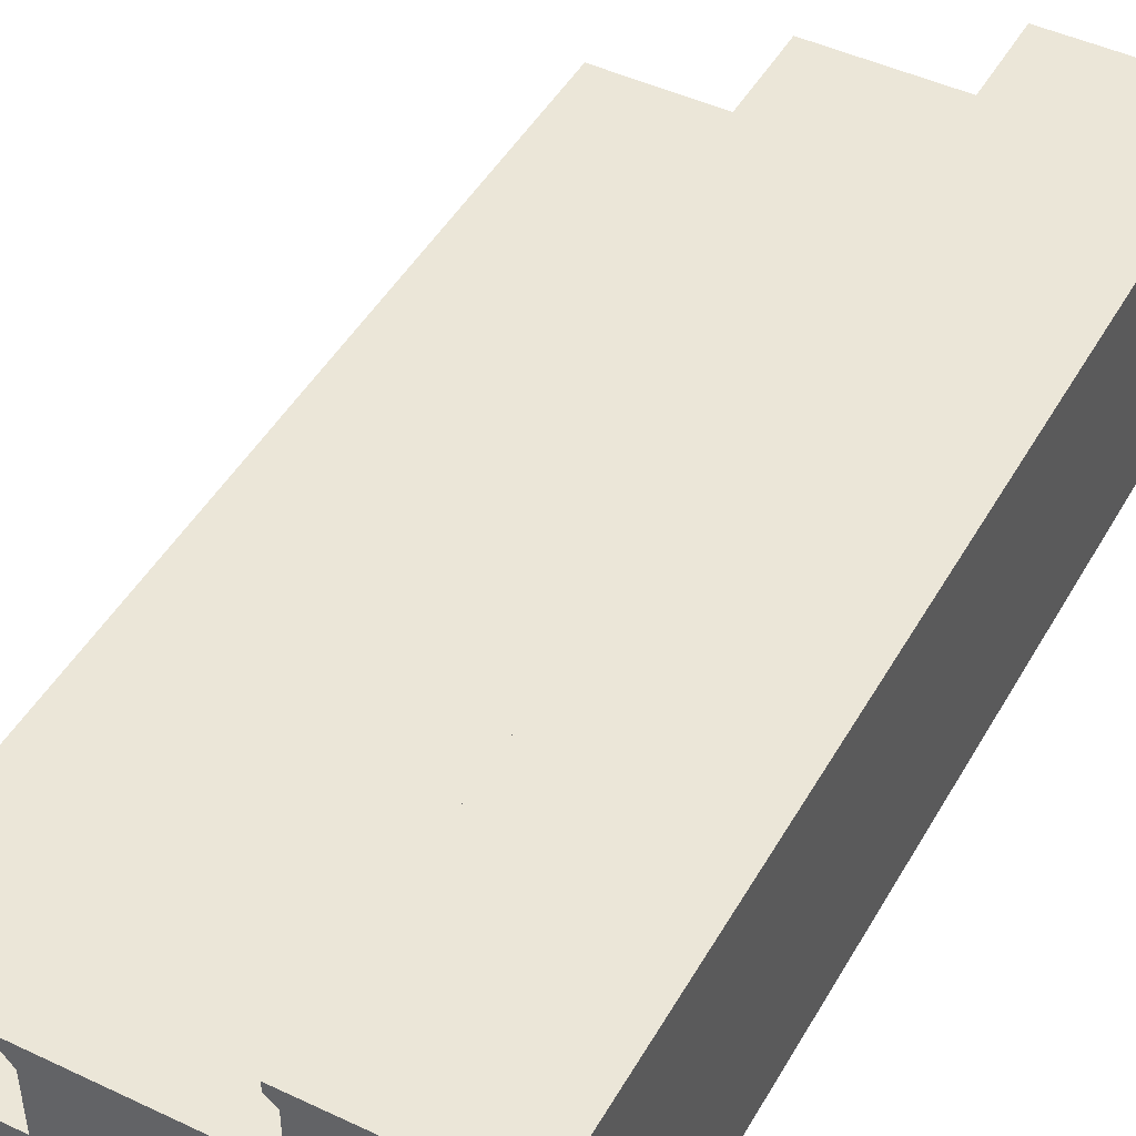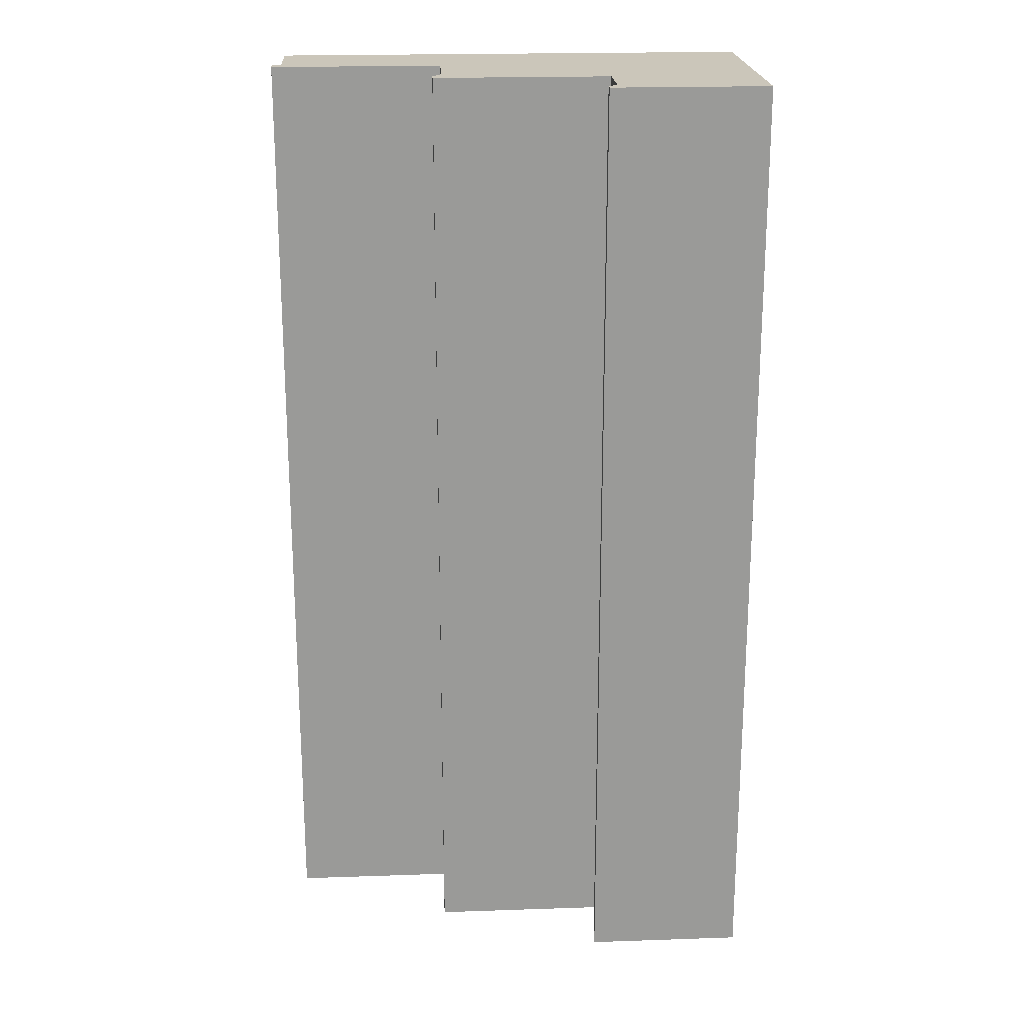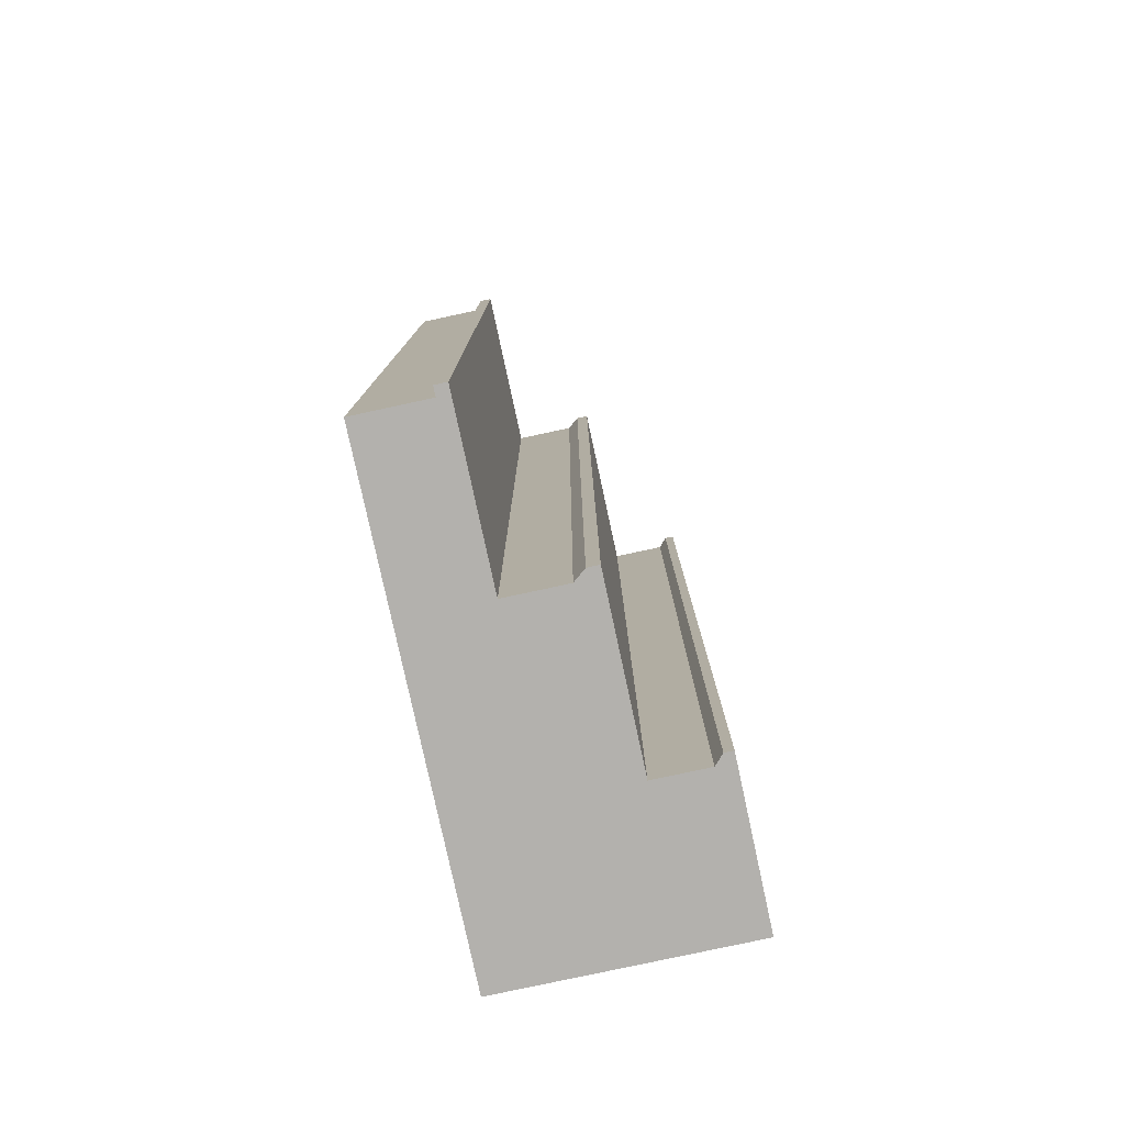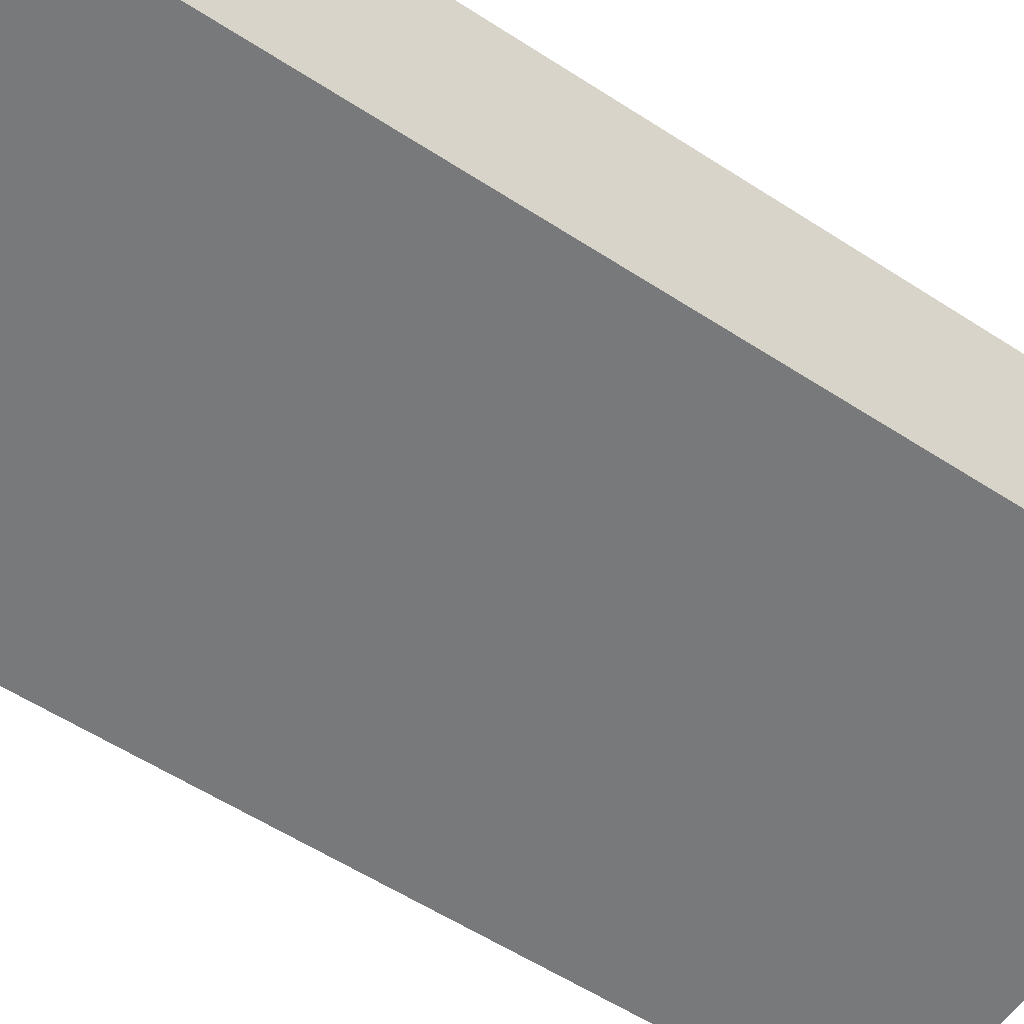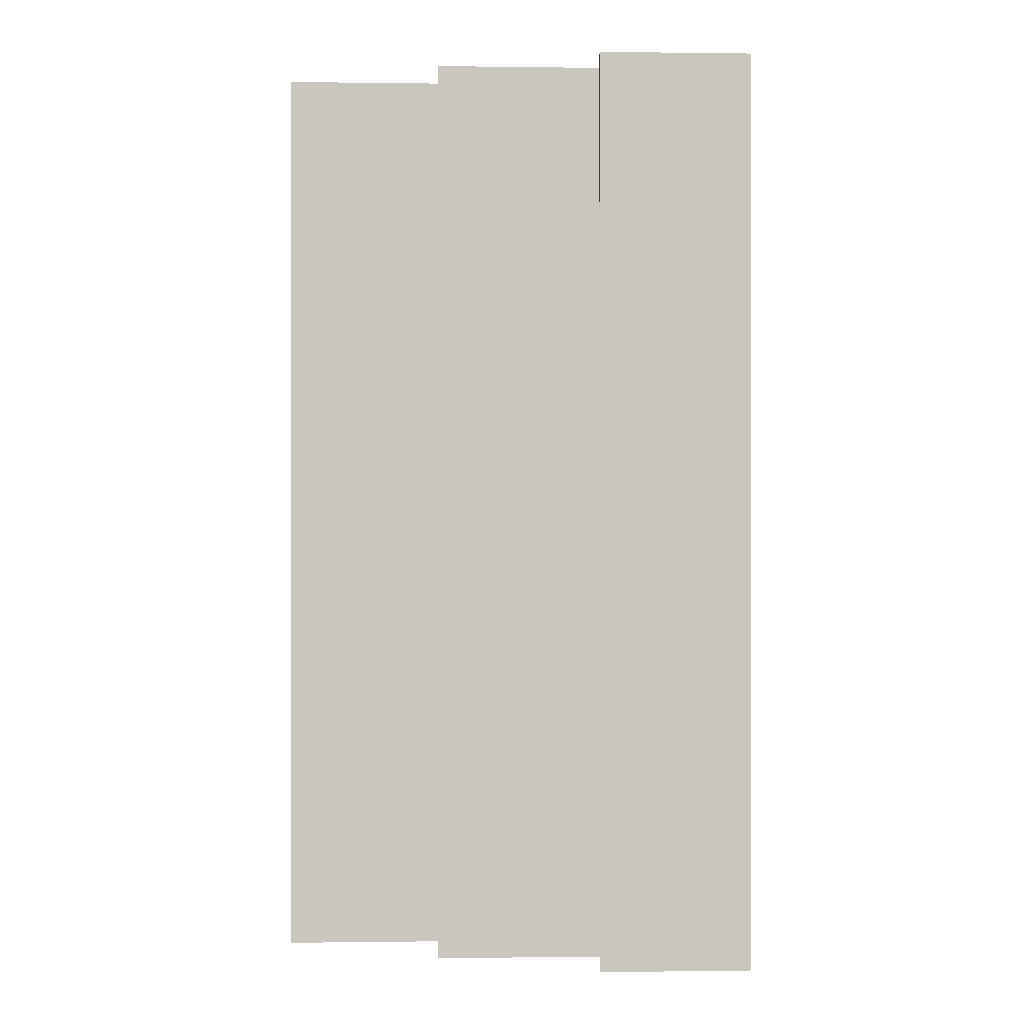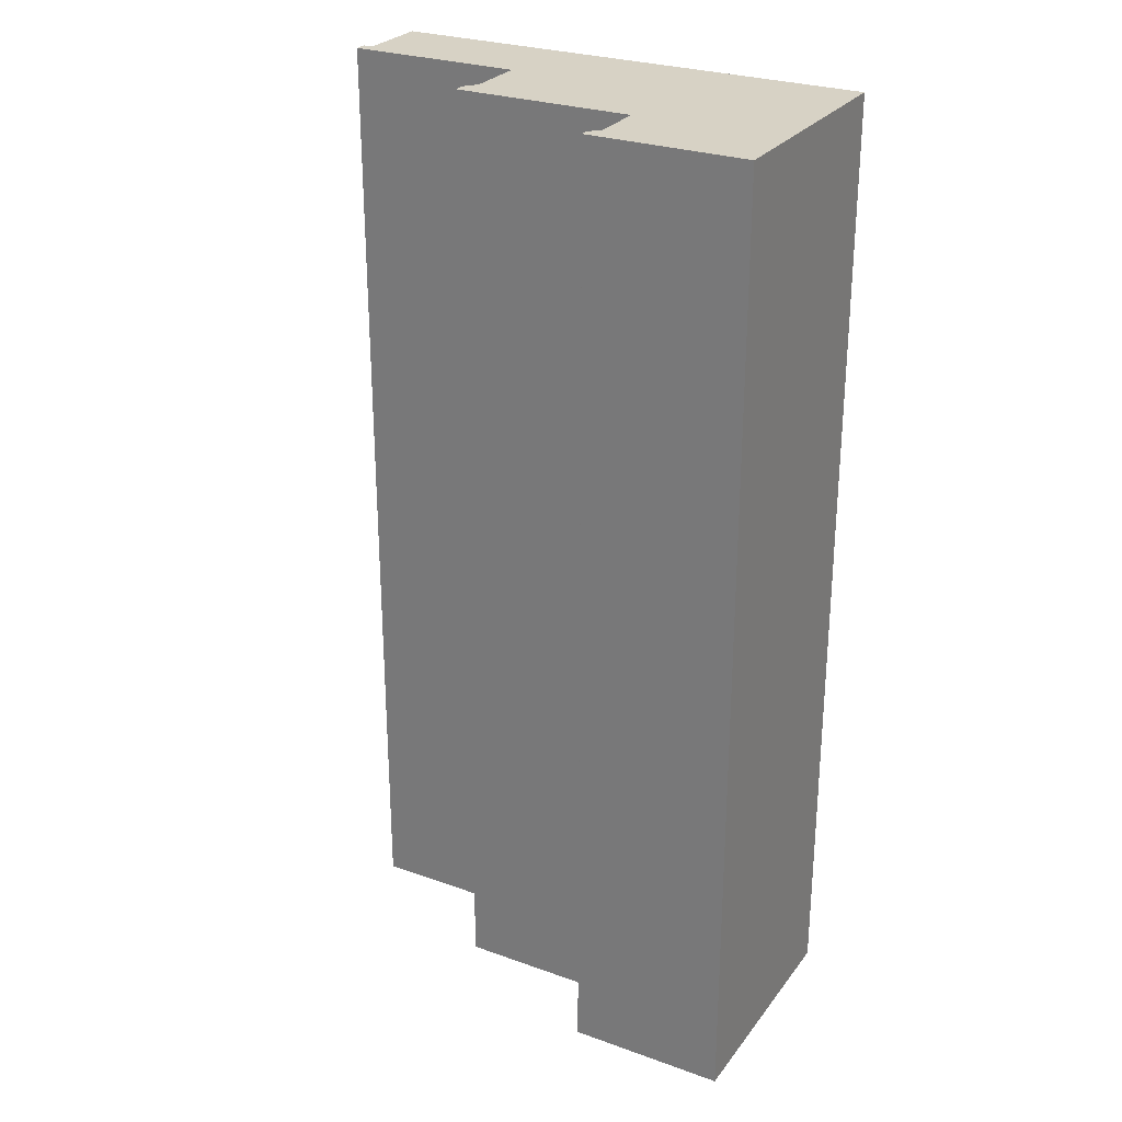
<metadata>
{"format":"obj","ext":"obj","renderer":"f3d","projection":"perspective","resolution":1024,"background":"white","views":[{"elev":46.4,"azim":-151.7,"up":"+Y"},{"elev":21.1,"azim":176.5,"up":"+Z"},{"elev":-79.2,"azim":102.2,"up":"+Z"},{"elev":-57.7,"azim":-123.9,"up":"+Y"},{"elev":-0.2,"azim":177.2,"up":"+Z"},{"elev":27.3,"azim":-151.1,"up":"+Z"}]}
</metadata>
<code>
v 0.025 0.025 0.975
v 0.5 0.025 0.975
v 0.025 0.025 0.025
v 0.5 0.025 0.025
v 0.5 0.09625 0.975
v 0.5 0.09625 0.025
v 0.5095 0.09625 0.975
v 0.5095 0.09625 0.025
v 0.5095 0.1081 0.975
v 0.5095 0.1081 0.025
v 0.3385 0.1081 0.975
v 0.3385 0.1081 0.025
v 0.3385 0.1675 0.975
v 0.3385 0.1675 0.025
v 0.348 0.1794 0.975
v 0.348 0.1794 0.025
v 0.348 0.1913 0.975
v 0.348 0.1913 0.025
v 0.1722 0.1913 0.975
v 0.1722 0.1913 0.025
v 0.1722 0.2447 0.975
v 0.1722 0.2447 0.025
v 0.1817 0.2536 0.975
v 0.1817 0.2536 0.025
v 0.1817 0.2625 0.975
v 0.1817 0.2625 0.025
v 0.025 0.2625 0.975
v 0.025 0.2625 0.025
f 1 2 3
f 3 2 4
f 2 5 4
f 4 5 6
f 5 7 6
f 6 7 8
f 7 9 8
f 8 9 10
f 9 11 10
f 10 11 12
f 11 13 12
f 12 13 14
f 13 15 14
f 14 15 16
f 15 17 16
f 16 17 18
f 17 19 18
f 18 19 20
f 19 21 20
f 20 21 22
f 21 23 22
f 22 23 24
f 23 25 24
f 24 25 26
f 25 27 26
f 26 27 28
f 27 1 28
f 28 1 3
f 9 7 5
f 5 2 1
f 11 9 1
f 27 25 21
f 9 5 1
f 1 27 11
f 17 15 13
f 19 17 13
f 11 19 13
f 11 27 19
f 27 21 19
f 25 23 21
f 6 8 10
f 3 4 6
f 3 10 12
f 22 26 28
f 3 6 10
f 12 28 3
f 14 16 18
f 14 18 20
f 14 20 12
f 20 28 12
f 20 22 28
f 22 24 26

</code>
